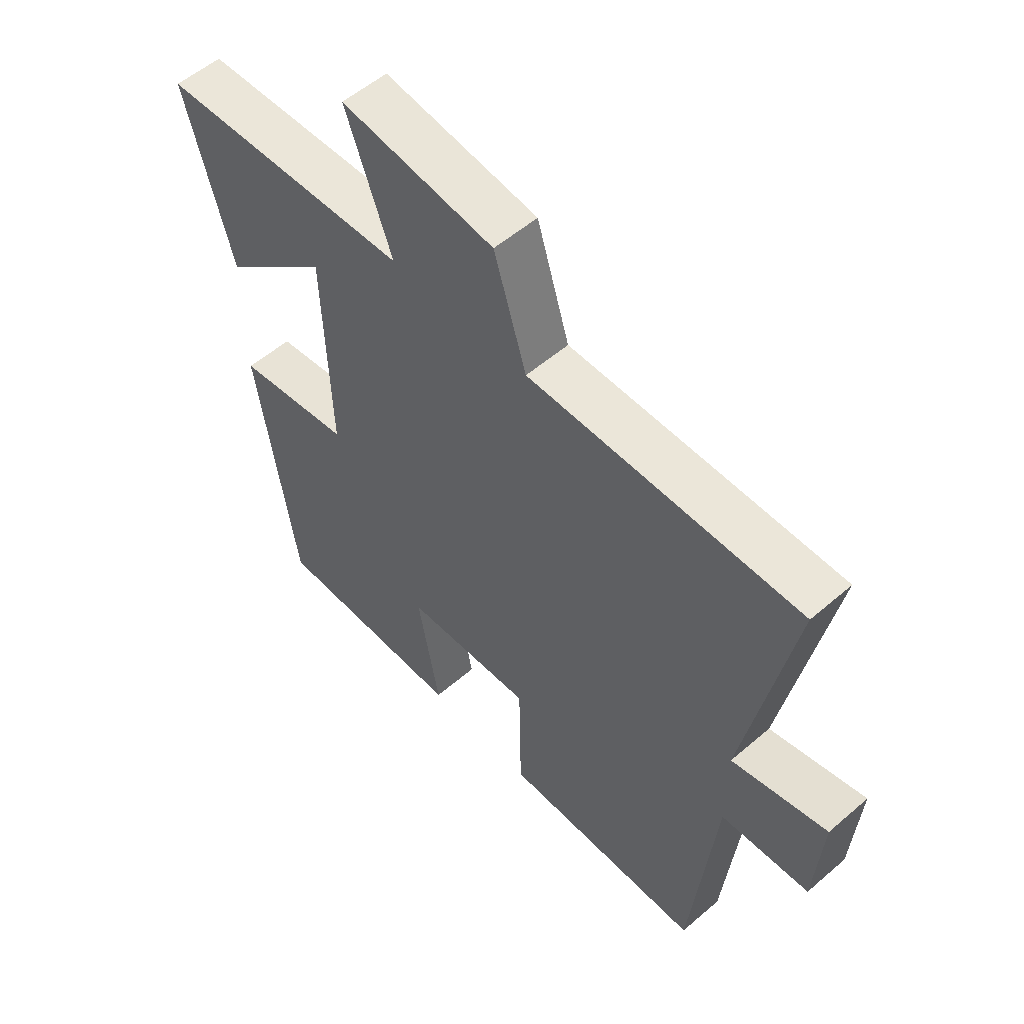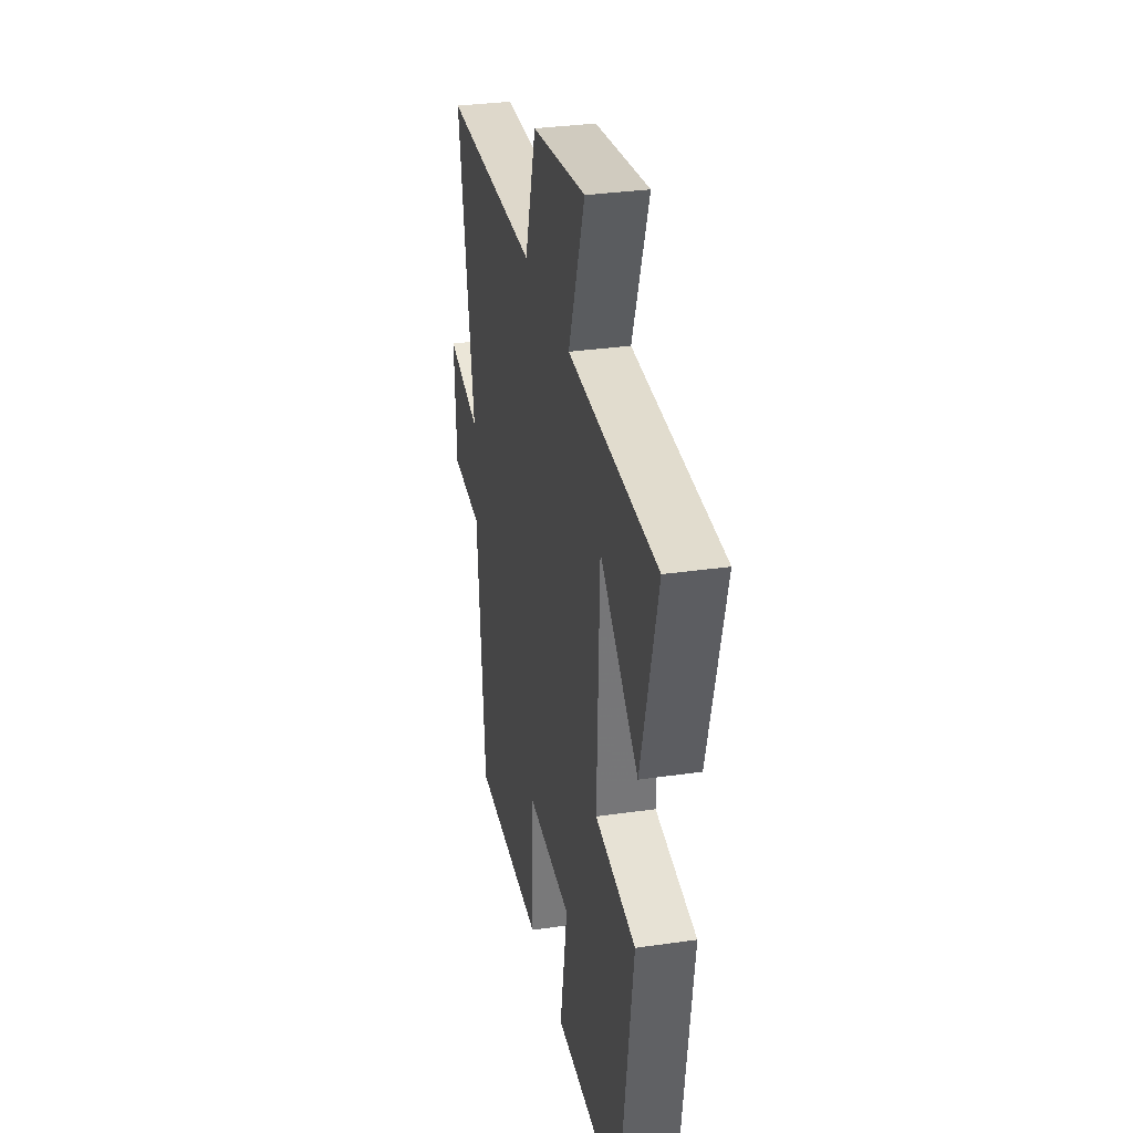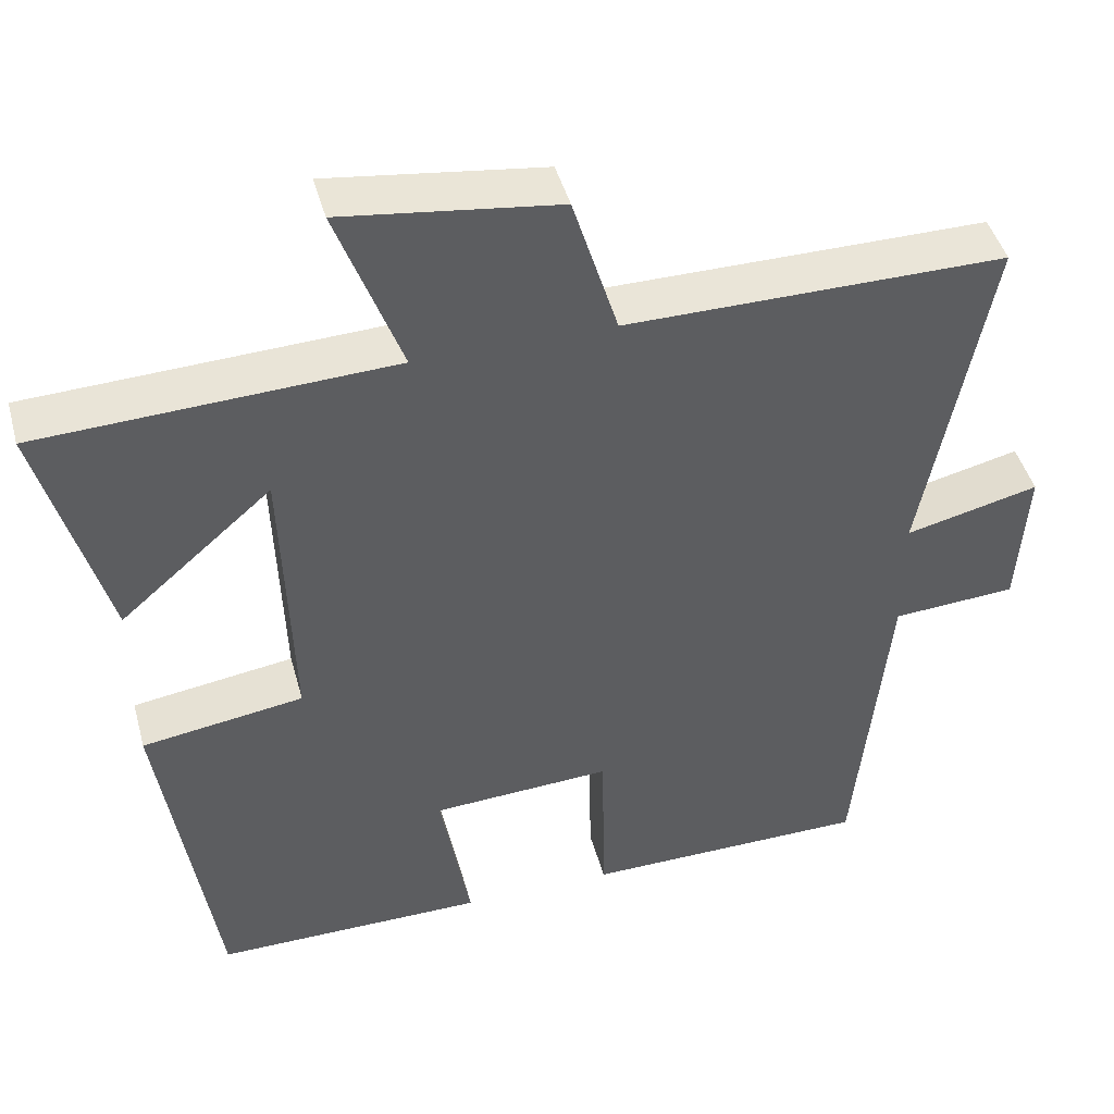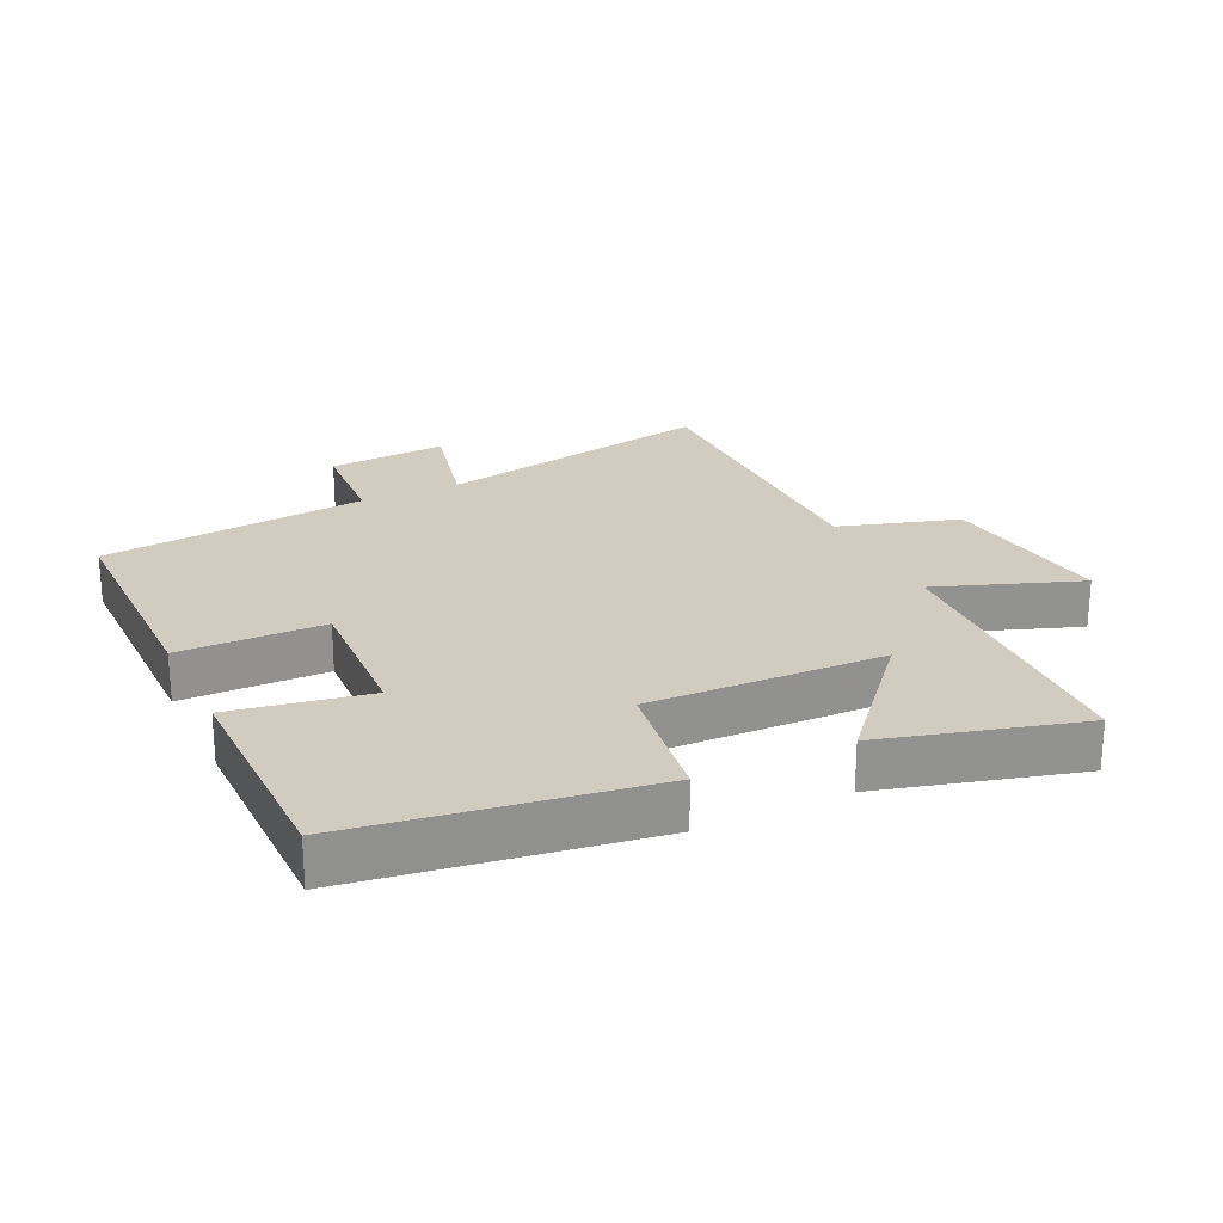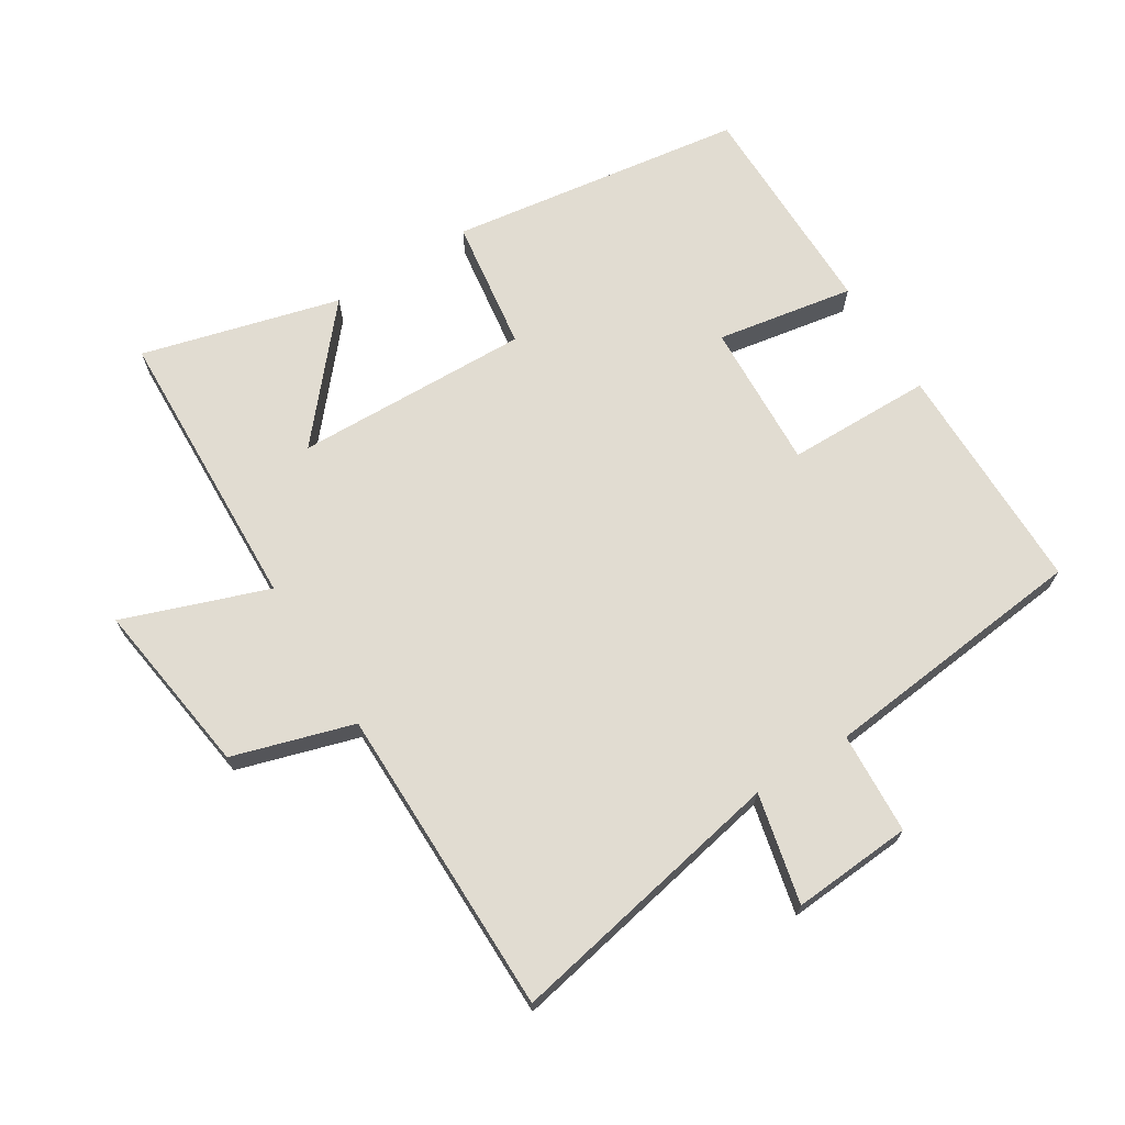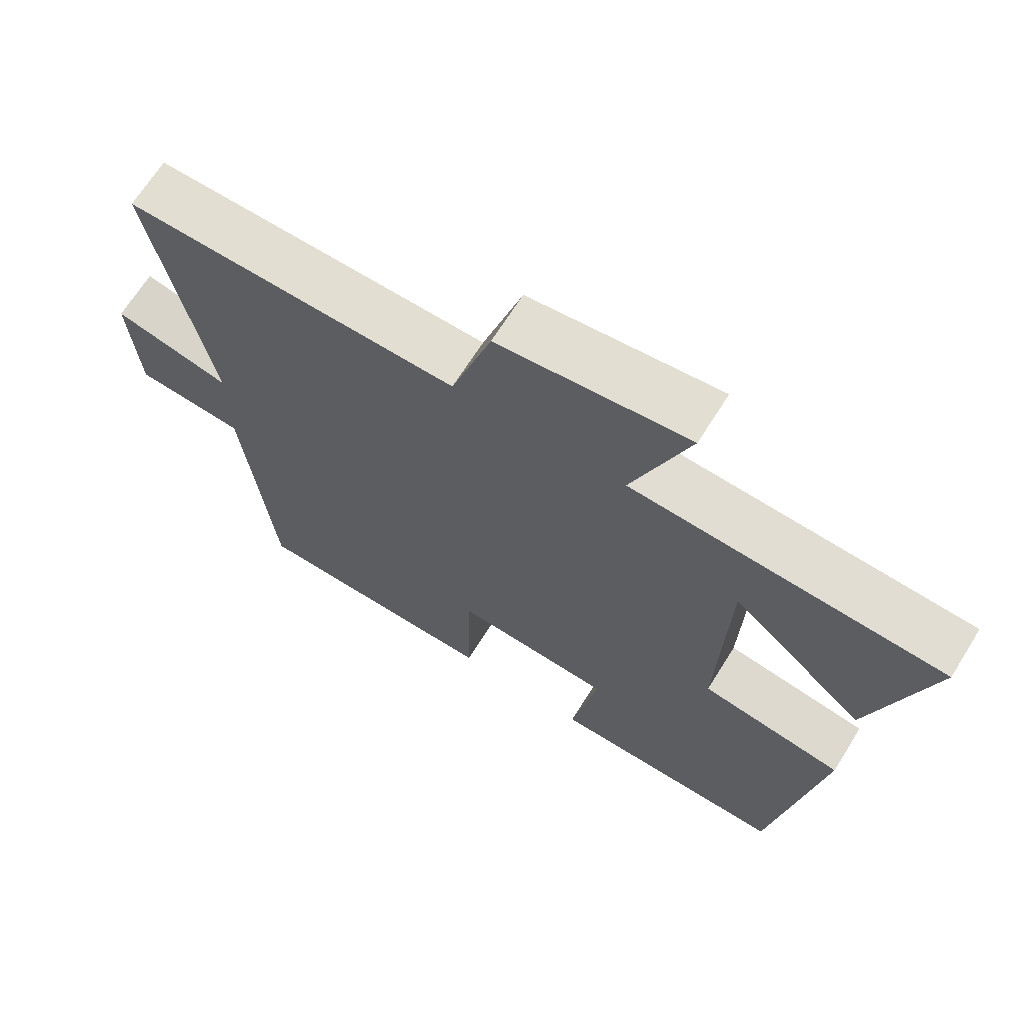
<metadata>
{"format":"obj","ext":"obj","renderer":"f3d","projection":"perspective","resolution":1024,"background":"white","views":[{"elev":55.0,"azim":47.7,"up":"+Z"},{"elev":31.5,"azim":-101.6,"up":"+Z"},{"elev":44.9,"azim":-15.0,"up":"+Z"},{"elev":24.1,"azim":-115.6,"up":"+Y"},{"elev":69.3,"azim":57.7,"up":"+Y"},{"elev":67.6,"azim":-148.0,"up":"+Z"}]}
</metadata>
<code>
v -0.432 0.07 -0.501
v -0.5 0.07 -0.048
v -0.297 0.07 -0.018
v -0.309 0.07 0.344
v -0.5 0.07 0.178
v -0.583 0.07 0.481
v -0.14 0.07 0.5
v -0.221 0.07 0.721
v 0.049 0.07 0.685
v 0.106 0.07 0.5
v 0.582 0.07 0.501
v 0.5 0.07 0.069
v 0.668 0.07 0.109
v 0.656 0.07 -0.075
v 0.5 0.07 -0.085
v 0.459 0.07 -0.497
v 0.101 0.07 -0.5
v 0.097 0.07 -0.277
v -0.129 0.07 -0.289
v -0.091 0.07 -0.5
v -0.432 0 -0.501
v -0.5 0 -0.048
v -0.297 0 -0.018
v -0.309 0 0.344
v -0.5 0 0.178
v -0.583 0 0.481
v -0.14 0 0.5
v -0.221 0 0.721
v 0.049 0 0.685
v 0.106 0 0.5
v 0.582 0 0.501
v 0.5 0 0.069
v 0.668 0 0.109
v 0.656 0 -0.075
v 0.5 0 -0.085
v 0.459 0 -0.497
v 0.101 0 -0.5
v 0.097 0 -0.277
v -0.129 0 -0.289
v -0.091 0 -0.5
f 19 20 1 2
f 18 19 2 3
f 15 16 17 18
f 15 18 3 4
f 12 13 14 15
f 12 15 4
f 10 11 12 4
f 7 8 9 10
f 7 10 4
f 4 5 6 7
f 22 21 40 39
f 23 22 39 38
f 38 37 36 35
f 24 23 38 35
f 35 34 33 32
f 24 35 32
f 24 32 31 30
f 30 29 28 27
f 24 30 27
f 27 26 25 24
f 1 21 22 2
f 2 22 23 3
f 3 23 24 4
f 4 24 25 5
f 5 25 26 6
f 6 26 27 7
f 7 27 28 8
f 8 28 29 9
f 9 29 30 10
f 10 30 31 11
f 11 31 32 12
f 12 32 33 13
f 13 33 34 14
f 14 34 35 15
f 15 35 36 16
f 16 36 37 17
f 17 37 38 18
f 18 38 39 19
f 19 39 40 20
f 20 40 21 1

</code>
